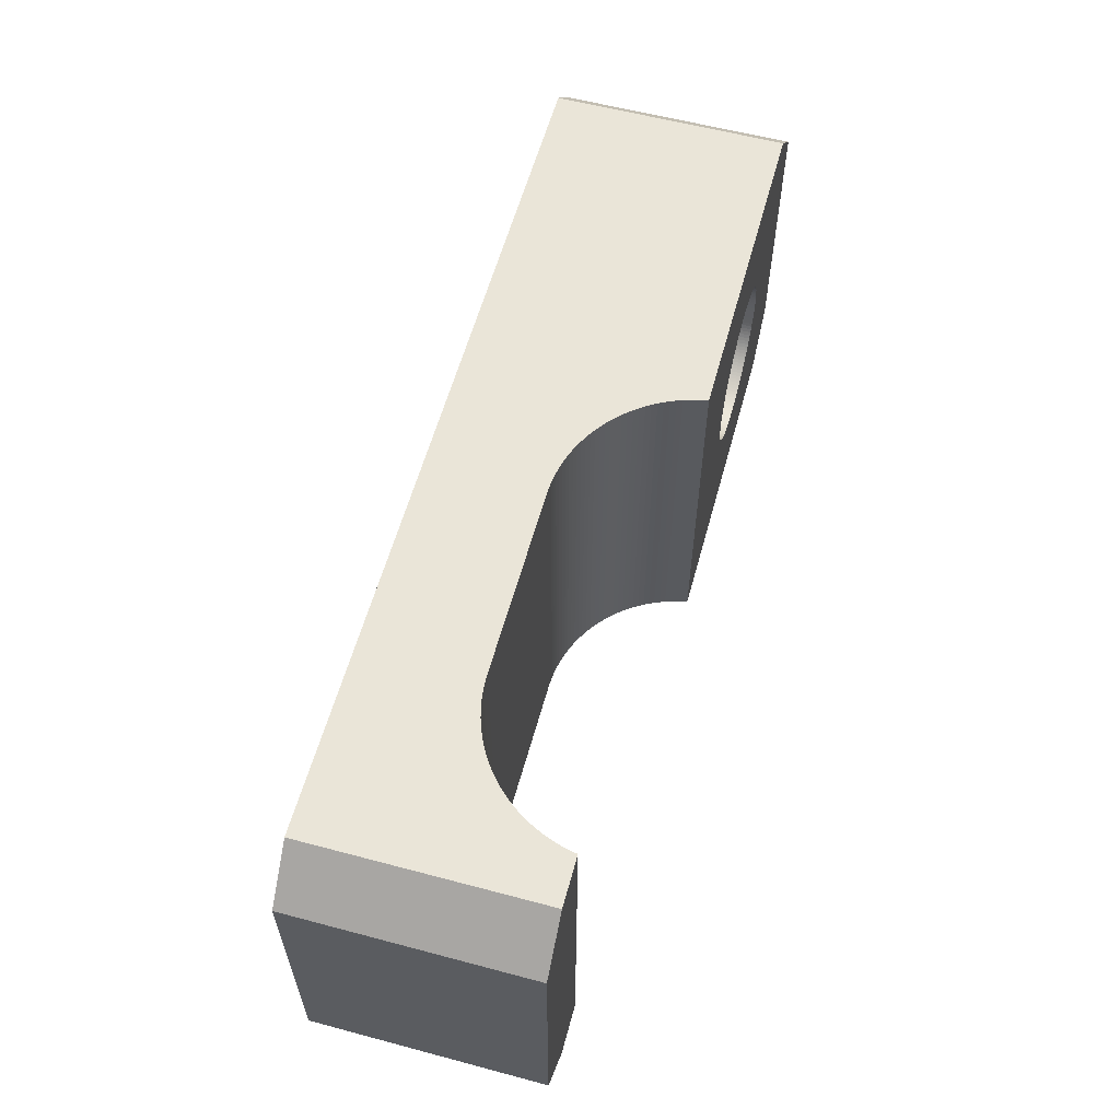
<metadata>
{"format":"obj","ext":"obj","renderer":"f3d","projection":"perspective","resolution":1024,"background":"white","views":[{"elev":59.0,"azim":105.3,"up":"+Z"}]}
</metadata>
<code>
v -30.8 19.85 -262.1
v -32.84 19.85 -261.1
v -31.8 19.85 -261.1
v -30.8 19.85 -268.1
v -32.84 19.85 -269.1
v -31.8 19.85 -269.1
v -30.8 14.85 -268.1
v -30.8 14.85 -262.1
v -31.8 14.85 -269.1
v -31.8 14.85 -261.1
v -40.72 17.48 -269.1
v -49.8 14.85 -269.1
v -40.84 17.52 -269.1
v -40.6 17.44 -269.1
v -40.47 17.41 -269.1
v -42.77 19.72 -269.1
v -49.8 19.85 -269.1
v -42.8 19.85 -269.1
v -42.74 19.6 -269.1
v -42.71 19.47 -269.1
v -42.67 19.35 -269.1
v -42.62 19.23 -269.1
v -42.57 19.12 -269.1
v -42.52 19 -269.1
v -33.24 18.78 -269.1
v -33.17 18.89 -269.1
v -33.12 19 -269.1
v -33.06 19.12 -269.1
v -33.01 19.23 -269.1
v -42.46 18.89 -269.1
v -32.97 19.35 -269.1
v -32.93 19.47 -269.1
v -32.89 19.6 -269.1
v -32.86 19.72 -269.1
v -42.4 18.78 -269.1
v -35.8 17.35 -269.1
v -35.67 17.35 -269.1
v -35.54 17.36 -269.1
v -35.41 17.37 -269.1
v -35.29 17.39 -269.1
v -35.16 17.41 -269.1
v -42.33 18.67 -269.1
v -35.04 17.44 -269.1
v -34.92 17.48 -269.1
v -34.8 17.52 -269.1
v -34.68 17.56 -269.1
v -34.56 17.61 -269.1
v -34.44 17.67 -269.1
v -42.25 18.57 -269.1
v -34.33 17.73 -269.1
v -34.22 17.79 -269.1
v -42.18 18.46 -269.1
v -34.11 17.86 -269.1
v -34.01 17.94 -269.1
v -33.91 18.01 -269.1
v -33.81 18.1 -269.1
v -33.72 18.18 -269.1
v -33.63 18.27 -269.1
v -33.54 18.37 -269.1
v -33.46 18.46 -269.1
v -33.38 18.57 -269.1
v -33.31 18.67 -269.1
v -39.84 17.35 -269.1
v -42.09 18.37 -269.1
v -42.01 18.27 -269.1
v -39.97 17.35 -269.1
v -40.09 17.36 -269.1
v -40.22 17.37 -269.1
v -40.35 17.39 -269.1
v -41.92 18.18 -269.1
v -41.82 18.1 -269.1
v -41.73 18.01 -269.1
v -41.62 17.94 -269.1
v -41.52 17.86 -269.1
v -41.41 17.79 -269.1
v -41.3 17.73 -269.1
v -41.19 17.67 -269.1
v -41.08 17.61 -269.1
v -40.96 17.56 -269.1
v -49.8 14.85 -261.1
v -40.72 17.48 -261.1
v -40.84 17.52 -261.1
v -40.6 17.44 -261.1
v -40.47 17.41 -261.1
v -49.8 19.85 -261.1
v -42.77 19.72 -261.1
v -42.8 19.85 -261.1
v -42.74 19.6 -261.1
v -42.71 19.47 -261.1
v -42.67 19.35 -261.1
v -42.62 19.23 -261.1
v -42.57 19.12 -261.1
v -42.52 19 -261.1
v -33.24 18.78 -261.1
v -33.17 18.89 -261.1
v -33.12 19 -261.1
v -33.06 19.12 -261.1
v -33.01 19.23 -261.1
v -42.46 18.89 -261.1
v -32.97 19.35 -261.1
v -32.93 19.47 -261.1
v -32.89 19.6 -261.1
v -32.86 19.72 -261.1
v -42.4 18.78 -261.1
v -35.8 17.35 -261.1
v -35.67 17.35 -261.1
v -35.54 17.36 -261.1
v -35.41 17.37 -261.1
v -35.29 17.39 -261.1
v -35.16 17.41 -261.1
v -42.33 18.67 -261.1
v -35.04 17.44 -261.1
v -34.92 17.48 -261.1
v -34.8 17.52 -261.1
v -34.68 17.56 -261.1
v -34.56 17.61 -261.1
v -34.44 17.67 -261.1
v -42.25 18.57 -261.1
v -34.33 17.73 -261.1
v -34.22 17.79 -261.1
v -42.18 18.46 -261.1
v -34.11 17.86 -261.1
v -34.01 17.94 -261.1
v -33.91 18.01 -261.1
v -33.81 18.1 -261.1
v -33.72 18.18 -261.1
v -33.63 18.27 -261.1
v -33.54 18.37 -261.1
v -33.46 18.46 -261.1
v -33.38 18.57 -261.1
v -33.31 18.67 -261.1
v -39.84 17.35 -261.1
v -42.09 18.37 -261.1
v -42.01 18.27 -261.1
v -39.97 17.35 -261.1
v -40.09 17.36 -261.1
v -40.22 17.37 -261.1
v -40.35 17.39 -261.1
v -41.92 18.18 -261.1
v -41.82 18.1 -261.1
v -41.73 18.01 -261.1
v -41.62 17.94 -261.1
v -41.52 17.86 -261.1
v -41.41 17.79 -261.1
v -41.3 17.73 -261.1
v -41.19 17.67 -261.1
v -41.08 17.61 -261.1
v -40.96 17.56 -261.1
v -45.51 14.85 -263.9
v -45.56 14.85 -263.9
v -46.13 14.85 -266.7
v -46.2 14.85 -266.8
v -46.27 14.85 -266.8
v -45.61 14.85 -263.8
v -46.34 14.85 -266.8
v -46.42 14.85 -266.8
v -46.49 14.85 -266.8
v -46.57 14.85 -266.9
v -46.64 14.85 -266.9
v -45.46 14.85 -264
v -46.72 14.85 -266.9
v -46.8 14.85 -266.9
v -46.87 14.85 -266.9
v -46.95 14.85 -266.9
v -47.02 14.85 -266.9
v -45.67 14.85 -263.8
v -47.1 14.85 -266.8
v -47.18 14.85 -266.8
v -47.25 14.85 -266.8
v -47.32 14.85 -266.8
v -47.39 14.85 -266.8
v -47.47 14.85 -266.7
v -47.54 14.85 -266.7
v -47.6 14.85 -266.7
v -47.67 14.85 -266.6
v -47.74 14.85 -266.6
v -45.73 14.85 -263.7
v -47.8 14.85 -266.5
v -47.86 14.85 -266.5
v -47.92 14.85 -266.5
v -47.98 14.85 -266.4
v -48.03 14.85 -266.4
v -45.41 14.85 -264.1
v -45.36 14.85 -264.1
v -45.79 14.85 -263.7
v -50.8 14.85 -268.1
v -48.09 14.85 -266.3
v -48.14 14.85 -266.2
v -48.18 14.85 -266.2
v -48.23 14.85 -266.1
v -45.32 14.85 -264.2
v -48.27 14.85 -266.1
v -48.31 14.85 -266
v -48.35 14.85 -265.9
v -48.38 14.85 -265.9
v -48.41 14.85 -265.8
v -48.44 14.85 -265.7
v -48.47 14.85 -265.6
v -48.49 14.85 -265.6
v -48.5 14.85 -265.5
v -48.52 14.85 -265.4
v -48.53 14.85 -265.3
v -45.86 14.85 -263.6
v -48.54 14.85 -265.3
v -48.54 14.85 -265.2
v -48.55 14.85 -265.1
v -50.8 14.85 -262.1
v -45.28 14.85 -264.2
v -46.06 14.85 -266.7
v -45.99 14.85 -266.7
v -45.92 14.85 -263.6
v -45.99 14.85 -263.6
v -45.24 14.85 -264.3
v -46.06 14.85 -263.5
v -45.21 14.85 -264.4
v -45.18 14.85 -264.4
v -46.13 14.85 -263.5
v -45.15 14.85 -264.5
v -45.13 14.85 -264.6
v -45.11 14.85 -264.7
v -45.09 14.85 -264.7
v -45.07 14.85 -264.8
v -45.06 14.85 -264.9
v -45.05 14.85 -265
v -45.05 14.85 -265
v -45.05 14.85 -265.1
v -45.05 14.85 -265.2
v -45.05 14.85 -265.3
v -45.06 14.85 -265.3
v -45.07 14.85 -265.4
v -45.09 14.85 -265.5
v -45.11 14.85 -265.6
v -45.13 14.85 -265.6
v -45.15 14.85 -265.7
v -47.39 14.85 -263.5
v -47.32 14.85 -263.4
v -47.25 14.85 -263.4
v -47.18 14.85 -263.4
v -47.1 14.85 -263.4
v -47.02 14.85 -263.4
v -46.95 14.85 -263.4
v -46.87 14.85 -263.4
v -46.8 14.85 -263.4
v -46.72 14.85 -263.4
v -46.64 14.85 -263.4
v -46.57 14.85 -263.4
v -46.49 14.85 -263.4
v -46.42 14.85 -263.4
v -46.34 14.85 -263.4
v -46.27 14.85 -263.4
v -46.2 14.85 -263.5
v -45.18 14.85 -265.8
v -47.47 14.85 -263.5
v -45.21 14.85 -265.9
v -47.54 14.85 -263.5
v -45.24 14.85 -265.9
v -47.6 14.85 -263.6
v -45.28 14.85 -266
v -47.67 14.85 -263.6
v -45.32 14.85 -266.1
v -47.74 14.85 -263.6
v -45.36 14.85 -266.1
v -47.8 14.85 -263.7
v -45.41 14.85 -266.2
v -47.86 14.85 -263.7
v -45.46 14.85 -266.2
v -47.92 14.85 -263.8
v -45.51 14.85 -266.3
v -47.98 14.85 -263.8
v -45.56 14.85 -266.4
v -48.03 14.85 -263.9
v -45.61 14.85 -266.4
v -45.67 14.85 -266.5
v -45.73 14.85 -266.5
v -45.79 14.85 -266.5
v -45.86 14.85 -266.6
v -45.92 14.85 -266.6
v -48.41 14.85 -264.4
v -48.38 14.85 -264.4
v -48.35 14.85 -264.3
v -48.31 14.85 -264.2
v -48.27 14.85 -264.2
v -48.23 14.85 -264.1
v -48.18 14.85 -264.1
v -48.14 14.85 -264
v -48.09 14.85 -263.9
v -48.44 14.85 -264.5
v -48.47 14.85 -264.6
v -48.49 14.85 -264.7
v -48.5 14.85 -264.7
v -48.52 14.85 -264.8
v -48.53 14.85 -264.9
v -48.54 14.85 -265
v -48.54 14.85 -265
v -50.8 19.85 -268.1
v -46.57 19.85 -266.9
v -46.49 19.85 -266.8
v -48.52 19.85 -264.8
v -48.53 19.85 -264.9
v -50.8 19.85 -262.1
v -45.51 19.85 -263.9
v -45.56 19.85 -263.9
v -46.64 19.85 -266.9
v -45.61 19.85 -263.8
v -48.54 19.85 -265
v -45.46 19.85 -264
v -45.67 19.85 -263.8
v -48.54 19.85 -265
v -45.41 19.85 -264.1
v -45.73 19.85 -263.7
v -45.36 19.85 -264.1
v -45.79 19.85 -263.7
v -48.55 19.85 -265.1
v -45.32 19.85 -264.2
v -45.86 19.85 -263.6
v -45.28 19.85 -264.2
v -45.92 19.85 -263.6
v -45.24 19.85 -264.3
v -45.99 19.85 -263.6
v -45.21 19.85 -264.4
v -46.06 19.85 -263.5
v -45.18 19.85 -264.4
v -46.13 19.85 -263.5
v -45.15 19.85 -264.5
v -46.2 19.85 -263.5
v -45.13 19.85 -264.6
v -46.27 19.85 -263.4
v -45.11 19.85 -264.7
v -46.34 19.85 -263.4
v -45.09 19.85 -264.7
v -46.42 19.85 -263.4
v -45.07 19.85 -264.8
v -46.49 19.85 -263.4
v -45.06 19.85 -264.9
v -46.57 19.85 -263.4
v -45.05 19.85 -265
v -46.64 19.85 -263.4
v -45.05 19.85 -265
v -45.05 19.85 -265.1
v -46.72 19.85 -266.9
v -46.8 19.85 -266.9
v -46.87 19.85 -266.9
v -46.95 19.85 -266.9
v -47.02 19.85 -266.9
v -47.1 19.85 -266.8
v -47.18 19.85 -266.8
v -47.25 19.85 -266.8
v -47.32 19.85 -266.8
v -47.39 19.85 -266.8
v -47.47 19.85 -266.7
v -47.54 19.85 -266.7
v -47.6 19.85 -266.7
v -47.67 19.85 -266.6
v -47.74 19.85 -266.6
v -47.8 19.85 -266.5
v -47.86 19.85 -266.5
v -47.92 19.85 -266.5
v -47.98 19.85 -266.4
v -48.03 19.85 -266.4
v -48.09 19.85 -266.3
v -48.14 19.85 -266.2
v -48.18 19.85 -266.2
v -48.23 19.85 -266.1
v -48.27 19.85 -266.1
v -48.31 19.85 -266
v -48.35 19.85 -265.9
v -48.38 19.85 -265.9
v -48.41 19.85 -265.8
v -48.44 19.85 -265.7
v -48.47 19.85 -265.6
v -48.49 19.85 -265.6
v -48.5 19.85 -265.5
v -48.52 19.85 -265.4
v -48.53 19.85 -265.3
v -48.54 19.85 -265.3
v -48.54 19.85 -265.2
v -47.39 19.85 -263.5
v -47.32 19.85 -263.4
v -47.25 19.85 -263.4
v -47.18 19.85 -263.4
v -47.1 19.85 -263.4
v -47.02 19.85 -263.4
v -46.95 19.85 -263.4
v -46.87 19.85 -263.4
v -46.8 19.85 -263.4
v -46.72 19.85 -263.4
v -47.47 19.85 -263.5
v -47.54 19.85 -263.5
v -47.6 19.85 -263.6
v -47.67 19.85 -263.6
v -47.74 19.85 -263.6
v -47.8 19.85 -263.7
v -47.86 19.85 -263.7
v -47.92 19.85 -263.8
v -47.98 19.85 -263.8
v -48.03 19.85 -263.9
v -45.05 19.85 -265.2
v -45.05 19.85 -265.3
v -45.06 19.85 -265.3
v -45.07 19.85 -265.4
v -45.09 19.85 -265.5
v -45.11 19.85 -265.6
v -45.13 19.85 -265.6
v -45.15 19.85 -265.7
v -45.18 19.85 -265.8
v -45.21 19.85 -265.9
v -45.24 19.85 -265.9
v -45.28 19.85 -266
v -45.32 19.85 -266.1
v -45.36 19.85 -266.1
v -45.41 19.85 -266.2
v -45.46 19.85 -266.2
v -45.51 19.85 -266.3
v -45.56 19.85 -266.4
v -45.61 19.85 -266.4
v -45.67 19.85 -266.5
v -45.73 19.85 -266.5
v -45.79 19.85 -266.5
v -45.86 19.85 -266.6
v -45.92 19.85 -266.6
v -45.99 19.85 -266.7
v -46.06 19.85 -266.7
v -46.13 19.85 -266.7
v -48.41 19.85 -264.4
v -48.38 19.85 -264.4
v -48.35 19.85 -264.3
v -48.31 19.85 -264.2
v -48.27 19.85 -264.2
v -48.23 19.85 -264.1
v -48.18 19.85 -264.1
v -48.14 19.85 -264
v -48.09 19.85 -263.9
v -46.2 19.85 -266.8
v -48.44 19.85 -264.5
v -46.27 19.85 -266.8
v -48.47 19.85 -264.6
v -46.34 19.85 -266.8
v -48.49 19.85 -264.7
v -46.42 19.85 -266.8
v -48.5 19.85 -264.7
f 1 2 3
f 4 5 2
f 4 2 1
f 6 5 4
f 7 4 1
f 7 1 8
f 4 9 6
f 4 7 9
f 8 1 3
f 8 3 10
f 11 12 13
f 14 12 11
f 15 12 14
f 16 17 18
f 19 17 16
f 20 17 19
f 21 17 20
f 22 17 21
f 23 12 17
f 23 17 22
f 24 12 23
f 6 25 26
f 6 26 27
f 6 27 28
f 6 28 29
f 30 12 24
f 6 29 31
f 6 31 32
f 6 32 33
f 6 33 34
f 6 34 5
f 35 12 30
f 9 36 37
f 9 37 38
f 9 38 39
f 9 39 40
f 9 40 41
f 42 12 35
f 9 41 43
f 9 43 44
f 9 44 45
f 9 45 46
f 9 46 47
f 9 47 48
f 49 12 42
f 9 48 50
f 9 50 51
f 52 12 49
f 9 51 53
f 9 53 54
f 9 54 55
f 9 55 56
f 9 56 57
f 9 57 58
f 9 58 59
f 9 59 60
f 9 60 61
f 9 61 62
f 9 62 25
f 9 63 36
f 64 12 52
f 9 25 6
f 65 12 64
f 9 12 63
f 63 12 66
f 66 12 67
f 67 12 68
f 68 12 69
f 69 12 15
f 70 12 65
f 71 12 70
f 72 12 71
f 73 12 72
f 74 12 73
f 75 12 74
f 76 12 75
f 77 12 76
f 78 12 77
f 79 12 78
f 13 12 79
f 80 81 82
f 80 83 81
f 80 84 83
f 85 86 87
f 85 88 86
f 85 89 88
f 85 90 89
f 85 91 90
f 80 92 85
f 85 92 91
f 80 93 92
f 94 3 95
f 95 3 96
f 96 3 97
f 97 3 98
f 80 99 93
f 98 3 100
f 100 3 101
f 101 3 102
f 102 3 103
f 103 3 2
f 80 104 99
f 105 10 106
f 106 10 107
f 107 10 108
f 108 10 109
f 109 10 110
f 80 111 104
f 110 10 112
f 112 10 113
f 113 10 114
f 114 10 115
f 115 10 116
f 116 10 117
f 80 118 111
f 117 10 119
f 119 10 120
f 80 121 118
f 120 10 122
f 122 10 123
f 123 10 124
f 124 10 125
f 125 10 126
f 126 10 127
f 127 10 128
f 128 10 129
f 129 10 130
f 130 10 131
f 131 10 94
f 132 10 105
f 80 133 121
f 94 10 3
f 80 134 133
f 80 10 132
f 80 132 135
f 80 135 136
f 80 136 137
f 80 137 138
f 80 138 84
f 80 139 134
f 80 140 139
f 80 141 140
f 80 142 141
f 80 143 142
f 80 144 143
f 80 145 144
f 80 146 145
f 80 147 146
f 80 148 147
f 80 82 148
f 56 55 124
f 56 124 125
f 57 56 125
f 57 125 126
f 58 57 126
f 58 126 127
f 37 36 105
f 37 105 106
f 59 58 127
f 59 127 128
f 38 106 107
f 38 37 106
f 60 59 128
f 60 128 129
f 39 107 108
f 61 129 130
f 39 38 107
f 61 60 129
f 40 108 109
f 62 130 131
f 40 39 108
f 62 61 130
f 25 131 94
f 41 109 110
f 41 40 109
f 25 62 131
f 26 94 95
f 43 110 112
f 26 25 94
f 43 41 110
f 27 95 96
f 44 43 112
f 44 112 113
f 27 26 95
f 28 96 97
f 45 44 113
f 45 113 114
f 28 27 96
f 29 97 98
f 46 45 114
f 46 114 115
f 29 28 97
f 31 98 100
f 47 46 115
f 47 115 116
f 31 29 98
f 32 100 101
f 48 47 116
f 48 116 117
f 32 31 100
f 33 101 102
f 50 48 117
f 50 117 119
f 33 32 101
f 34 102 103
f 34 33 102
f 51 50 119
f 5 103 2
f 51 119 120
f 5 34 103
f 53 51 120
f 53 120 122
f 54 53 122
f 54 122 123
f 55 54 123
f 55 123 124
f 9 7 8
f 9 8 10
f 149 10 150
f 12 151 152
f 12 152 153
f 154 150 10
f 12 153 155
f 12 155 156
f 12 156 157
f 12 157 158
f 12 158 159
f 160 10 149
f 12 159 161
f 12 161 162
f 12 162 163
f 12 163 164
f 12 164 165
f 166 154 10
f 12 165 167
f 12 167 168
f 12 168 169
f 12 169 170
f 12 170 171
f 12 171 172
f 12 172 173
f 12 173 174
f 12 174 175
f 12 175 176
f 177 166 10
f 12 176 178
f 12 178 179
f 12 179 180
f 12 180 181
f 12 181 182
f 183 10 160
f 184 10 183
f 185 177 10
f 186 182 187
f 186 187 188
f 186 188 189
f 186 189 190
f 191 10 184
f 186 190 192
f 186 192 193
f 186 193 194
f 186 194 195
f 186 195 196
f 186 196 197
f 186 197 198
f 186 198 199
f 186 199 200
f 186 200 201
f 186 201 202
f 203 185 10
f 186 202 204
f 186 204 205
f 186 205 206
f 186 206 207
f 208 10 191
f 186 12 182
f 12 9 151
f 151 9 209
f 209 9 210
f 211 203 10
f 212 211 10
f 213 10 208
f 214 212 10
f 215 10 213
f 216 10 215
f 217 214 10
f 218 10 216
f 219 10 218
f 220 10 219
f 221 10 220
f 222 10 221
f 223 10 222
f 224 10 223
f 225 10 224
f 226 10 225
f 226 9 10
f 227 9 226
f 228 9 227
f 229 9 228
f 230 9 229
f 231 9 230
f 232 9 231
f 233 9 232
f 234 9 233
f 80 235 236
f 80 236 237
f 80 237 238
f 80 238 239
f 80 239 240
f 80 240 241
f 80 241 242
f 80 242 243
f 80 243 244
f 80 244 245
f 80 245 246
f 80 246 247
f 80 247 248
f 80 248 249
f 80 249 250
f 80 250 251
f 80 251 217
f 80 217 10
f 252 9 234
f 253 235 80
f 254 9 252
f 255 253 80
f 256 9 254
f 257 255 80
f 258 9 256
f 259 257 80
f 260 9 258
f 261 259 80
f 262 9 260
f 263 261 80
f 264 9 262
f 265 263 80
f 266 9 264
f 267 265 80
f 268 9 266
f 269 267 80
f 270 9 268
f 271 269 80
f 272 9 270
f 273 9 272
f 274 9 273
f 275 9 274
f 276 9 275
f 277 9 276
f 210 9 277
f 207 271 80
f 207 278 279
f 207 279 280
f 207 280 281
f 207 281 282
f 207 282 283
f 207 283 284
f 207 284 285
f 207 285 286
f 207 286 271
f 287 278 207
f 288 287 207
f 289 288 207
f 290 289 207
f 291 290 207
f 292 291 207
f 293 292 207
f 294 293 207
f 206 294 207
f 36 63 105
f 105 63 132
f 186 295 12
f 12 295 17
f 72 71 140
f 72 140 141
f 73 72 141
f 73 141 142
f 73 142 143
f 18 87 86
f 74 73 143
f 16 18 86
f 75 74 143
f 75 143 144
f 19 86 88
f 76 75 144
f 19 16 86
f 76 144 145
f 76 145 146
f 20 88 89
f 20 19 88
f 77 76 146
f 78 146 147
f 21 89 90
f 21 20 89
f 78 77 146
f 79 147 148
f 79 148 82
f 22 90 91
f 79 78 147
f 22 21 90
f 13 79 82
f 23 91 92
f 23 22 91
f 11 82 81
f 24 23 92
f 11 13 82
f 24 92 93
f 14 81 83
f 14 83 84
f 14 11 81
f 30 24 93
f 30 93 99
f 15 14 84
f 35 30 99
f 35 99 104
f 69 84 138
f 69 15 84
f 42 35 104
f 42 104 111
f 68 138 137
f 68 137 136
f 68 69 138
f 49 42 111
f 49 111 118
f 67 68 136
f 66 67 136
f 52 49 118
f 52 118 121
f 66 136 135
f 63 135 132
f 63 66 135
f 64 52 121
f 64 121 133
f 65 64 133
f 65 133 134
f 70 65 134
f 70 134 139
f 71 70 139
f 71 139 140
f 18 296 297
f 298 299 300
f 87 301 302
f 18 303 296
f 302 304 87
f 299 305 300
f 87 306 301
f 304 307 87
f 305 308 300
f 87 309 306
f 307 310 87
f 87 311 309
f 310 312 87
f 308 313 300
f 87 314 311
f 312 315 87
f 87 316 314
f 315 317 87
f 87 318 316
f 317 319 87
f 87 320 318
f 319 321 87
f 87 322 320
f 321 323 87
f 87 324 322
f 323 325 87
f 87 326 324
f 325 327 87
f 87 328 326
f 327 329 87
f 87 330 328
f 329 331 87
f 87 332 330
f 331 333 87
f 87 334 332
f 333 335 87
f 87 336 334
f 335 337 87
f 87 338 336
f 87 339 338
f 303 17 340
f 340 17 341
f 341 17 342
f 342 17 343
f 343 17 344
f 344 17 345
f 345 17 346
f 346 17 347
f 347 17 348
f 348 17 349
f 349 17 350
f 350 17 351
f 351 17 352
f 352 17 353
f 353 17 354
f 354 17 355
f 355 17 356
f 356 17 357
f 357 17 358
f 358 17 359
f 18 17 303
f 17 295 359
f 359 295 360
f 360 295 361
f 361 295 362
f 362 295 363
f 363 295 364
f 364 295 365
f 365 295 366
f 366 295 367
f 367 295 368
f 368 295 369
f 369 295 370
f 370 295 371
f 371 295 372
f 372 295 373
f 373 295 374
f 374 295 375
f 375 295 376
f 376 295 313
f 313 295 300
f 337 85 87
f 377 85 378
f 378 85 379
f 379 85 380
f 380 85 381
f 381 85 382
f 382 85 383
f 383 85 384
f 384 85 385
f 385 85 386
f 386 85 337
f 377 387 85
f 387 388 85
f 388 389 85
f 389 390 85
f 390 391 85
f 391 392 85
f 392 393 85
f 393 394 85
f 394 395 85
f 395 396 85
f 87 18 339
f 339 18 397
f 397 18 398
f 398 18 399
f 399 18 400
f 400 18 401
f 401 18 402
f 402 18 403
f 403 18 404
f 404 18 405
f 405 18 406
f 406 18 407
f 407 18 408
f 408 18 409
f 409 18 410
f 410 18 411
f 411 18 412
f 412 18 413
f 413 18 414
f 18 415 414
f 18 416 415
f 18 417 416
f 18 418 417
f 18 419 418
f 18 420 419
f 18 421 420
f 18 422 421
f 18 423 422
f 424 300 425
f 425 300 426
f 426 300 427
f 427 300 428
f 428 300 429
f 429 300 430
f 430 300 431
f 431 300 432
f 432 300 396
f 396 300 85
f 18 433 423
f 424 434 300
f 18 435 433
f 434 436 300
f 18 437 435
f 436 438 300
f 18 439 437
f 438 440 300
f 18 297 439
f 440 298 300
f 300 207 80
f 300 80 85
f 295 186 207
f 295 207 300
f 273 417 274
f 416 417 273
f 274 418 275
f 417 418 274
f 275 419 276
f 313 308 206
f 206 308 294
f 418 419 275
f 276 420 277
f 308 305 294
f 419 420 276
f 294 305 293
f 277 421 210
f 420 421 277
f 305 299 293
f 293 299 292
f 210 422 209
f 421 422 210
f 299 298 292
f 292 298 291
f 209 423 151
f 422 423 209
f 298 440 291
f 291 440 290
f 151 433 152
f 423 433 151
f 440 438 290
f 290 438 289
f 152 435 153
f 433 435 152
f 438 436 289
f 289 436 288
f 153 437 155
f 435 437 153
f 436 434 288
f 288 434 287
f 437 439 155
f 155 439 156
f 434 424 287
f 287 424 278
f 439 297 156
f 156 297 157
f 424 425 278
f 278 425 279
f 297 296 157
f 157 296 158
f 425 426 279
f 279 426 280
f 296 303 158
f 158 303 159
f 426 427 280
f 280 427 281
f 303 340 159
f 159 340 161
f 427 428 281
f 281 428 282
f 340 341 161
f 161 341 162
f 428 429 282
f 282 429 283
f 341 342 162
f 162 342 163
f 429 430 283
f 283 430 284
f 342 343 163
f 163 343 164
f 430 431 284
f 284 431 285
f 343 344 164
f 164 344 165
f 285 432 286
f 431 432 285
f 344 345 165
f 165 345 167
f 286 396 271
f 432 396 286
f 345 346 167
f 167 346 168
f 271 395 269
f 396 395 271
f 346 347 168
f 168 347 169
f 269 394 267
f 395 394 269
f 347 348 169
f 169 348 170
f 267 393 265
f 394 393 267
f 348 349 170
f 170 349 171
f 265 392 263
f 393 392 265
f 349 350 171
f 171 350 172
f 263 391 261
f 392 391 263
f 172 351 173
f 350 351 172
f 261 390 259
f 391 390 261
f 173 352 174
f 351 352 173
f 259 389 257
f 390 389 259
f 174 353 175
f 352 353 174
f 257 388 255
f 389 388 257
f 175 354 176
f 353 354 175
f 255 387 253
f 176 355 178
f 388 387 255
f 354 355 176
f 253 377 235
f 178 356 179
f 387 377 253
f 355 356 178
f 377 378 235
f 235 378 236
f 179 357 180
f 356 357 179
f 378 379 236
f 236 379 237
f 180 358 181
f 357 358 180
f 379 380 237
f 237 380 238
f 181 359 182
f 358 359 181
f 380 381 238
f 238 381 239
f 182 360 187
f 359 360 182
f 381 382 239
f 239 382 240
f 187 361 188
f 360 361 187
f 382 383 240
f 240 383 241
f 361 362 188
f 188 362 189
f 383 384 241
f 241 384 242
f 362 363 189
f 189 363 190
f 384 385 242
f 242 385 243
f 363 364 190
f 190 364 192
f 385 386 243
f 243 386 244
f 364 365 192
f 192 365 193
f 386 337 244
f 244 337 245
f 365 366 193
f 193 366 194
f 337 335 245
f 245 335 246
f 366 367 194
f 194 367 195
f 335 333 246
f 367 368 195
f 246 333 247
f 195 368 196
f 368 369 196
f 333 331 247
f 247 331 248
f 196 369 197
f 369 370 197
f 331 329 248
f 197 370 198
f 248 329 249
f 370 371 198
f 198 371 199
f 329 327 249
f 249 327 250
f 371 372 199
f 199 372 200
f 327 325 250
f 250 325 251
f 372 373 200
f 200 373 201
f 325 323 251
f 251 323 217
f 373 374 201
f 201 374 202
f 323 321 217
f 217 321 214
f 374 375 202
f 202 375 204
f 321 319 214
f 214 319 212
f 375 376 204
f 204 376 205
f 376 313 205
f 205 313 206
f 319 317 212
f 212 317 211
f 317 315 211
f 211 315 203
f 315 312 203
f 203 312 185
f 185 310 177
f 312 310 185
f 177 307 166
f 310 307 177
f 307 304 166
f 166 304 154
f 304 302 154
f 154 302 150
f 302 301 150
f 150 301 149
f 149 306 160
f 301 306 149
f 160 309 183
f 306 309 160
f 183 311 184
f 309 311 183
f 184 314 191
f 311 314 184
f 191 316 208
f 314 316 191
f 208 318 213
f 316 318 208
f 213 320 215
f 318 320 213
f 215 322 216
f 320 322 215
f 216 324 218
f 322 324 216
f 218 326 219
f 324 326 218
f 219 328 220
f 326 328 219
f 220 330 221
f 328 330 220
f 221 332 222
f 330 332 221
f 222 334 223
f 332 334 222
f 223 336 224
f 334 336 223
f 224 338 225
f 336 338 224
f 225 339 226
f 338 339 225
f 226 397 227
f 339 397 226
f 227 398 228
f 397 398 227
f 228 399 229
f 398 399 228
f 229 400 230
f 399 400 229
f 230 401 231
f 400 401 230
f 231 402 232
f 401 402 231
f 402 403 232
f 232 403 233
f 403 404 233
f 233 404 234
f 404 405 234
f 234 405 252
f 405 406 252
f 252 406 254
f 406 407 254
f 254 407 256
f 407 408 256
f 256 408 258
f 408 409 258
f 258 409 260
f 260 410 262
f 409 410 260
f 262 411 264
f 410 411 262
f 264 412 266
f 411 412 264
f 266 413 268
f 412 413 266
f 268 414 270
f 413 414 268
f 270 415 272
f 414 415 270
f 272 416 273
f 415 416 272

</code>
